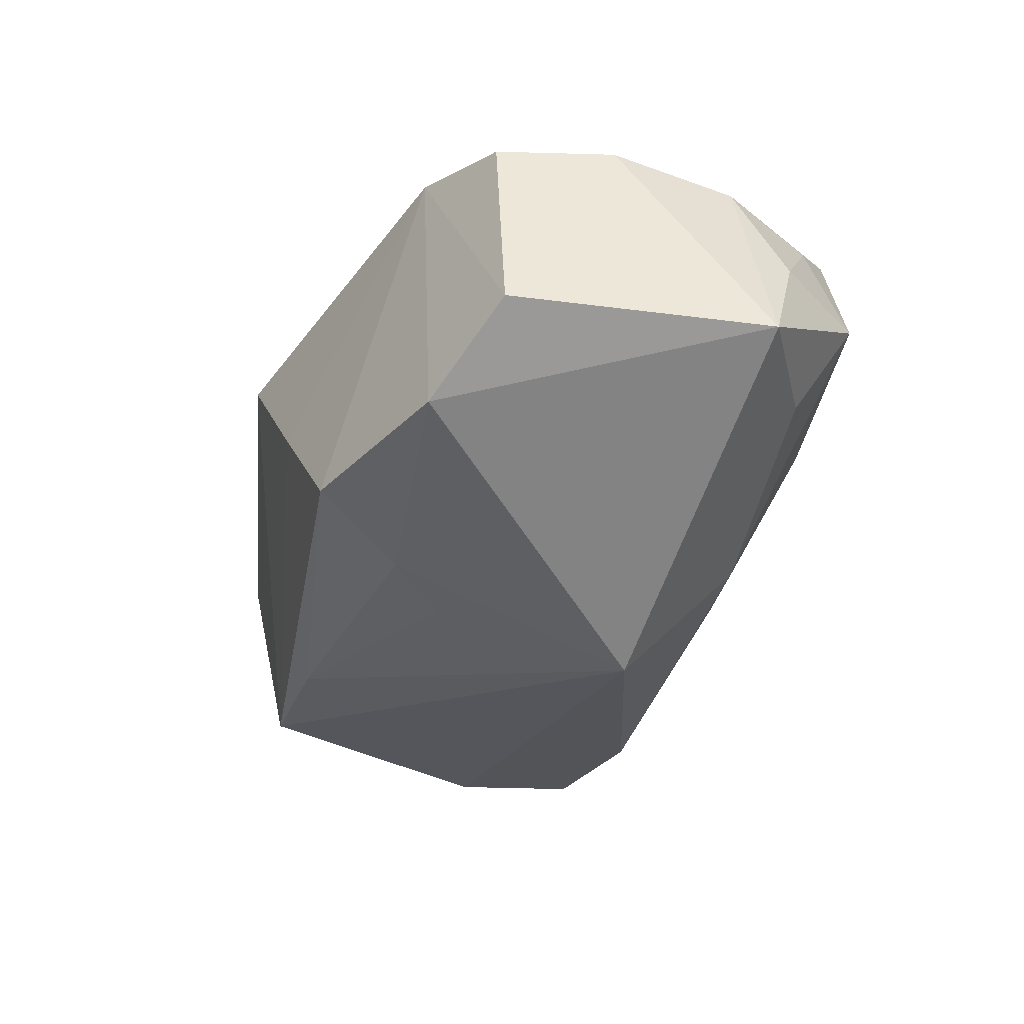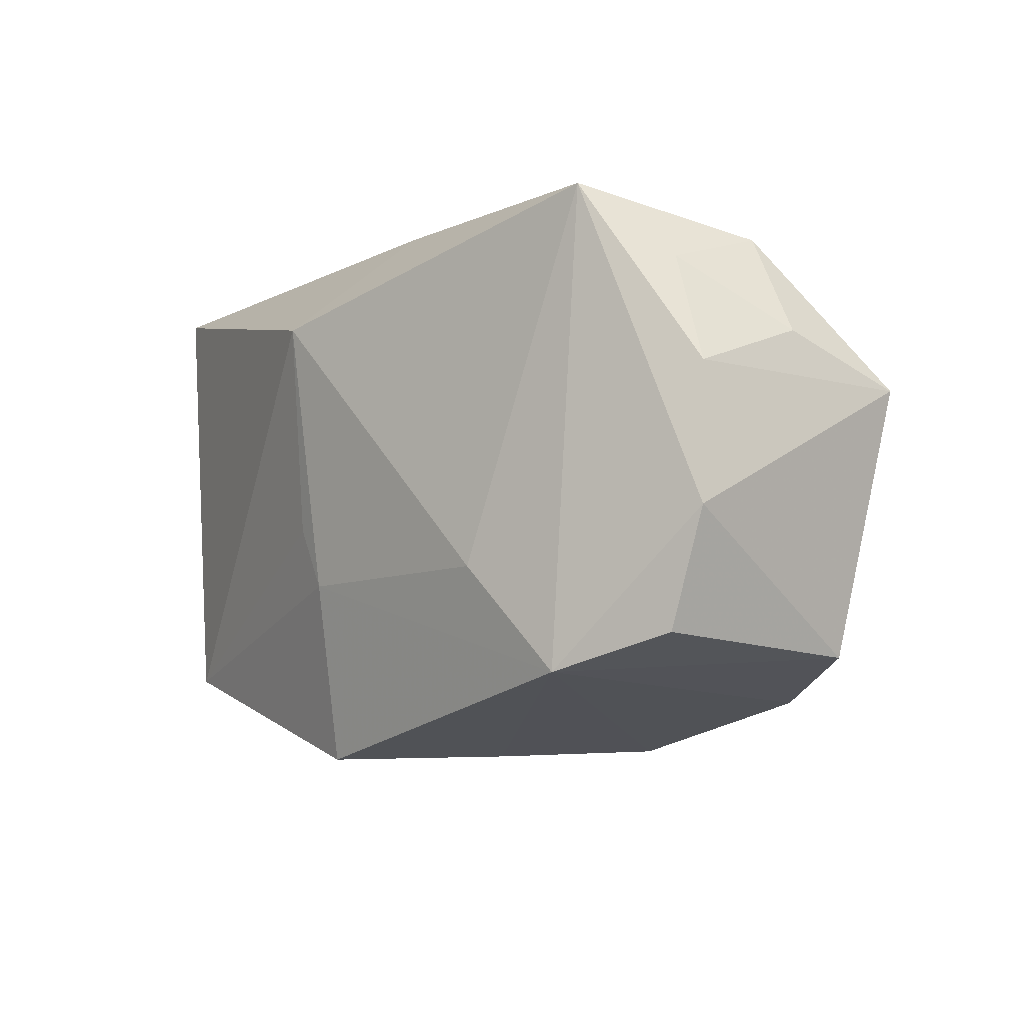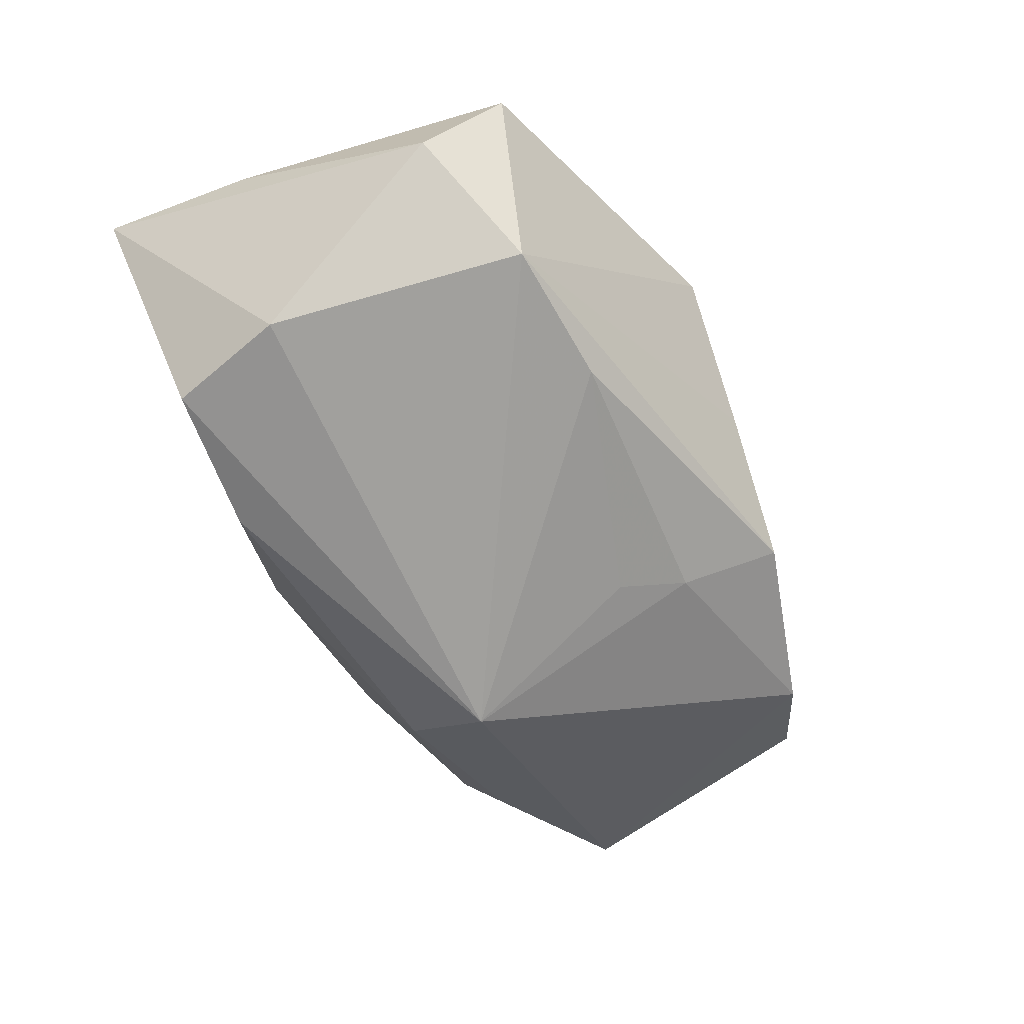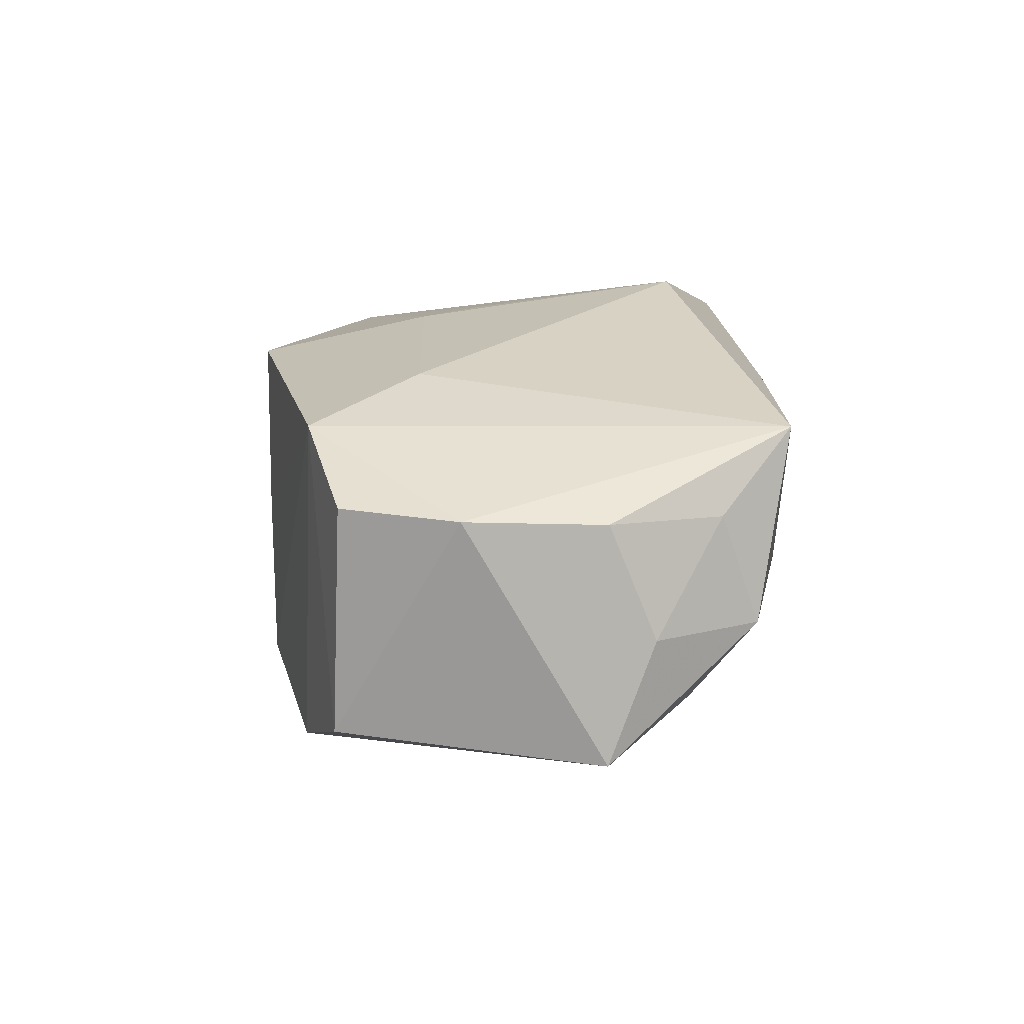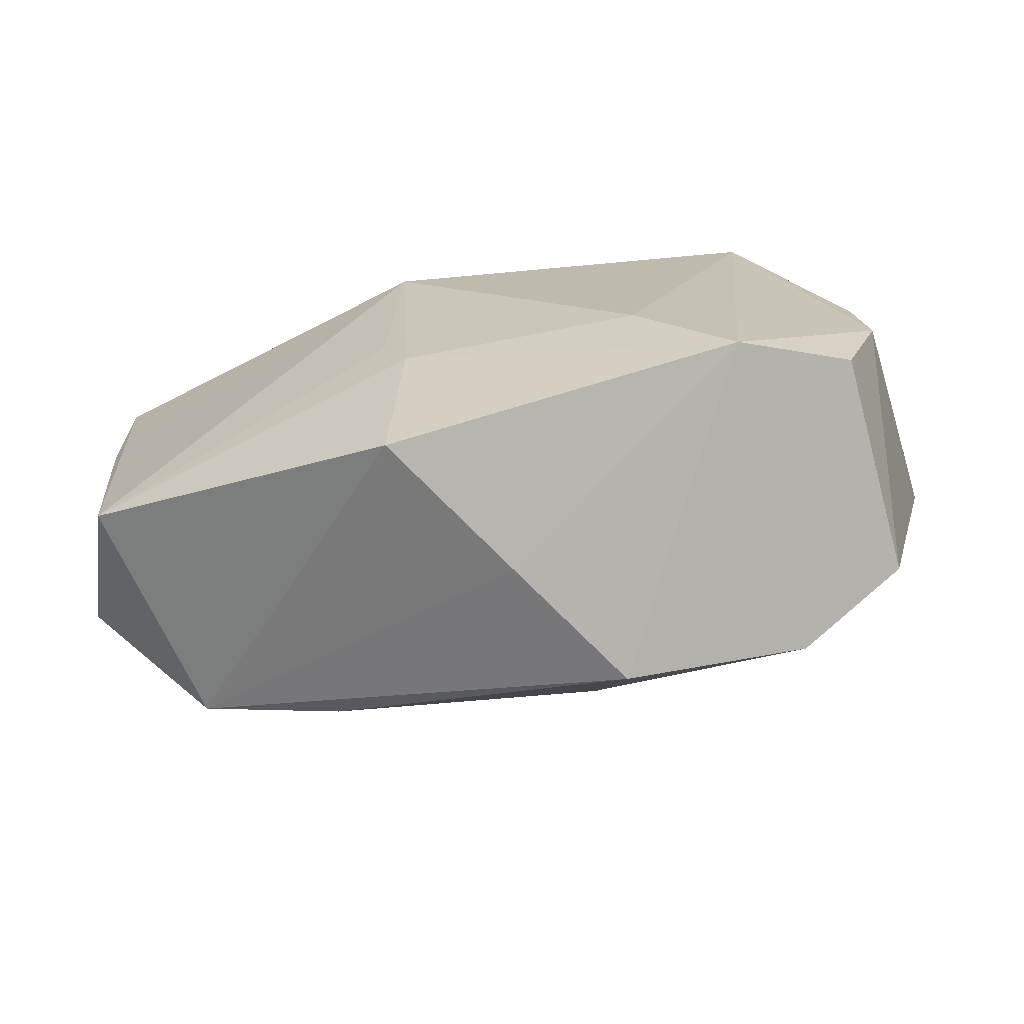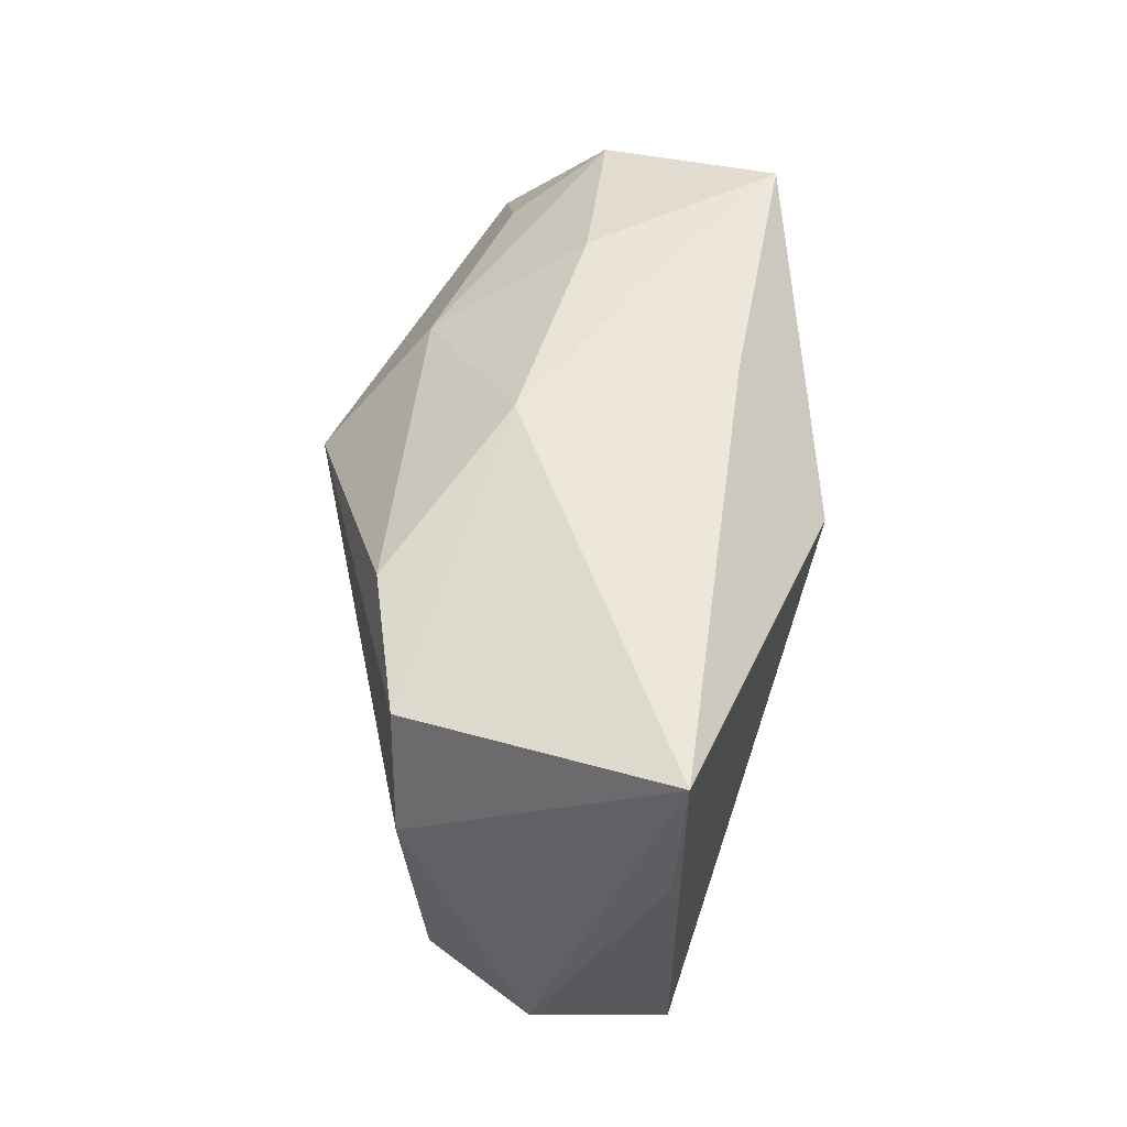
<metadata>
{"format":"obj","ext":"obj","renderer":"f3d","projection":"perspective","resolution":1024,"background":"white","views":[{"elev":-31.5,"azim":65.7,"up":"+Z"},{"elev":-9.8,"azim":39.9,"up":"+Y"},{"elev":-62.4,"azim":-66.7,"up":"+Z"},{"elev":27.7,"azim":87.9,"up":"+Z"},{"elev":-73.6,"azim":3.2,"up":"+Y"},{"elev":50.8,"azim":-94.1,"up":"+Y"}]}
</metadata>
<code>
v 0.0392 0.00462 -0.004342
v -0.03828 0.02162 0.003769
v -0.01518 0.01757 -0.01672
v -0.0274 0.01701 -0.01602
v 0.03577 0.008514 0.00507
v 0.0299 0.01409 0.01293
v 0.02017 -0.01903 0.01686
v 0.0332 0.004794 0.01409
v 0.004138 -0.01048 -0.01651
v 0.01358 0.01423 -0.01189
v -0.009066 -0.02474 0.01116
v 0.01561 0.02094 0.001182
v 0.0007359 -0.02433 -0.0001367
v 0.01208 -0.009933 0.0178
v 0.02377 0.02021 0.0178
v 0.009696 -0.02375 -0.01046
v -0.03739 -0.009658 -0.007239
v 0.0299 -0.01633 0.0142
v 0.007879 0.02162 0.003572
v 0.02523 -0.02012 -0.009928
v 0.03371 -0.01718 -0.004194
v 0.0333 -0.006712 0.01461
v -0.01563 -0.01581 -0.01519
v 0.03143 0.01715 0.004064
v -0.02754 -0.01452 -0.01477
v -0.007898 -0.009598 0.01498
v -0.03798 0.008385 0.003021
v -0.03062 0.006999 -0.0163
v 0.007139 -0.01571 -0.01455
v -0.002583 0.02153 -0.005735
v -0.03493 -0.01582 0.003984
v 0.02952 0.01209 -0.004174
v -0.01005 -0.004352 0.015
v 0.009351 0.005295 -0.02146
v -0.00894 0.0135 0.0178
v 0.0003352 0.02158 0.01178
f 34 1 20
f 32 1 34
f 34 20 29
f 8 22 1
f 21 20 1
f 1 22 21
f 21 7 20
f 35 31 33
f 2 31 35
f 10 32 34
f 16 29 20
f 20 7 16
f 22 8 15
f 35 14 15
f 15 7 22
f 15 14 7
f 22 7 18
f 18 21 22
f 7 21 18
f 17 31 27
f 27 2 17
f 31 2 27
f 17 2 28
f 3 10 34
f 34 29 9
f 13 7 11
f 13 16 7
f 26 31 11
f 26 33 31
f 11 7 26
f 7 14 26
f 35 33 26
f 26 14 35
f 5 8 1
f 19 15 12
f 36 2 35
f 35 15 36
f 36 19 2
f 15 19 36
f 12 10 30
f 10 3 30
f 30 19 12
f 2 19 30
f 4 28 2
f 2 30 4
f 4 30 3
f 34 28 4
f 4 3 34
f 16 13 25
f 25 31 17
f 11 31 25
f 25 13 11
f 17 28 25
f 25 28 34
f 24 5 1
f 1 32 24
f 12 15 24
f 24 10 12
f 32 10 24
f 6 15 8
f 8 5 6
f 6 24 15
f 5 24 6
f 29 16 23
f 16 25 23
f 23 9 29
f 34 9 23
f 23 25 34

</code>
